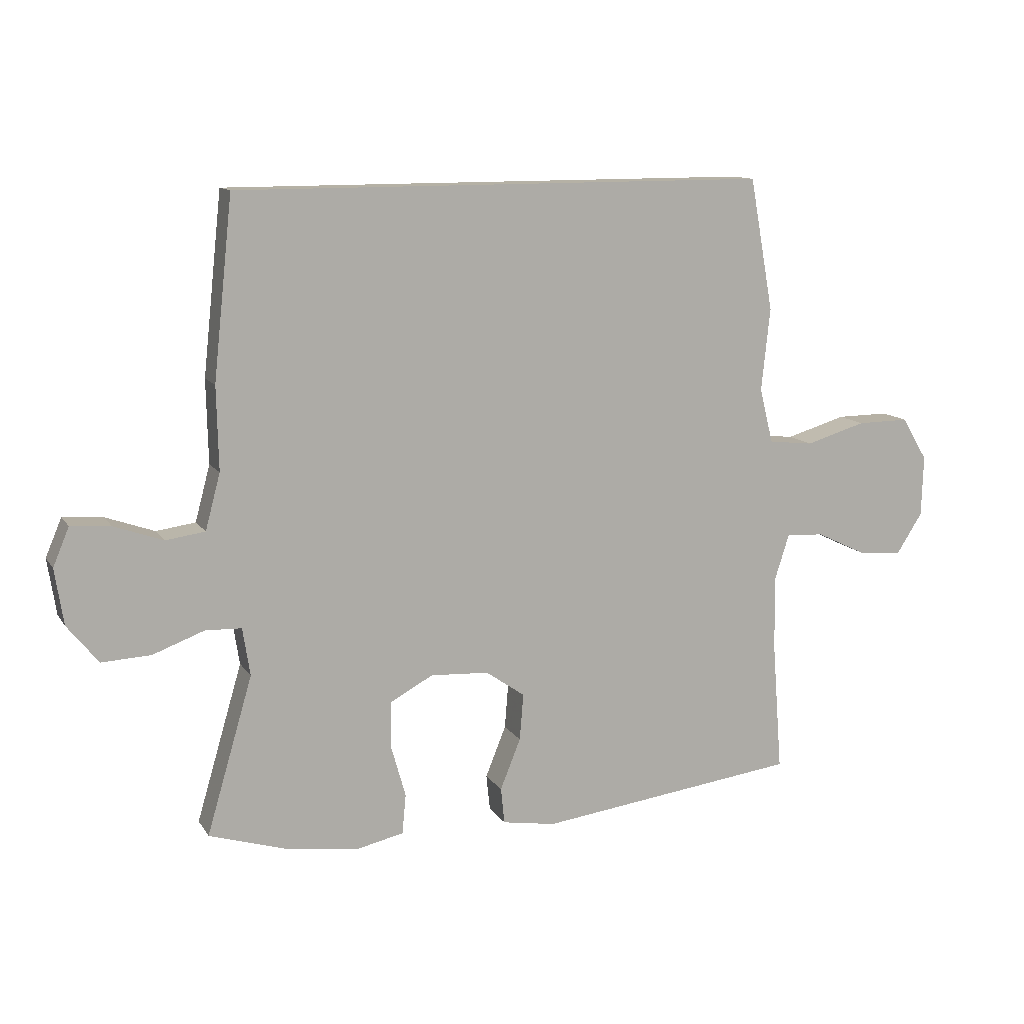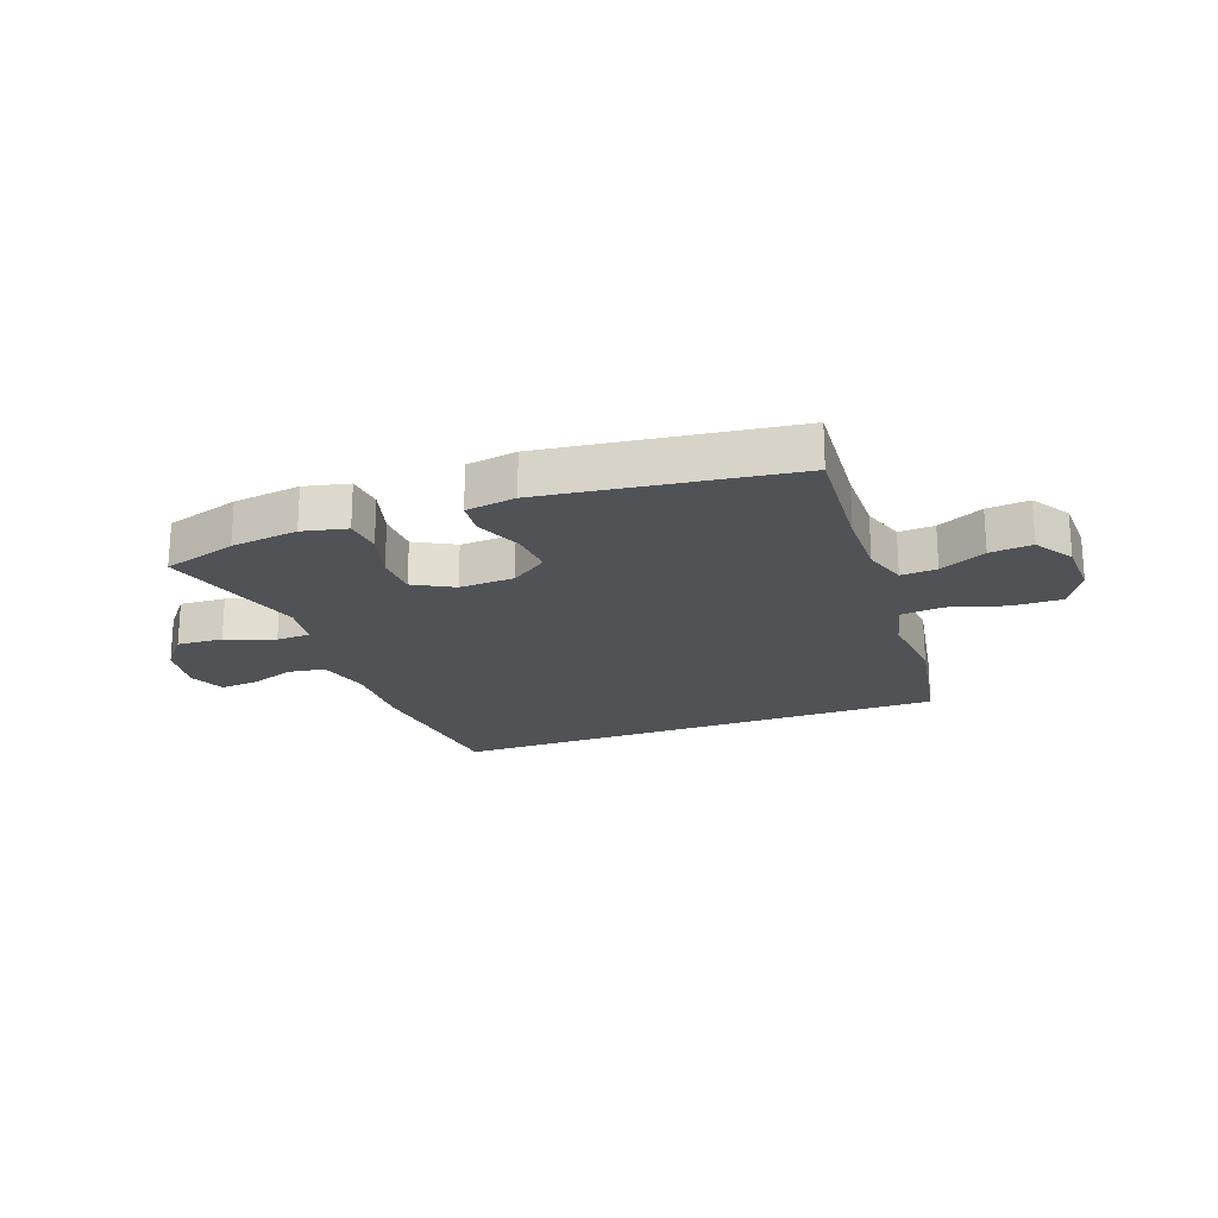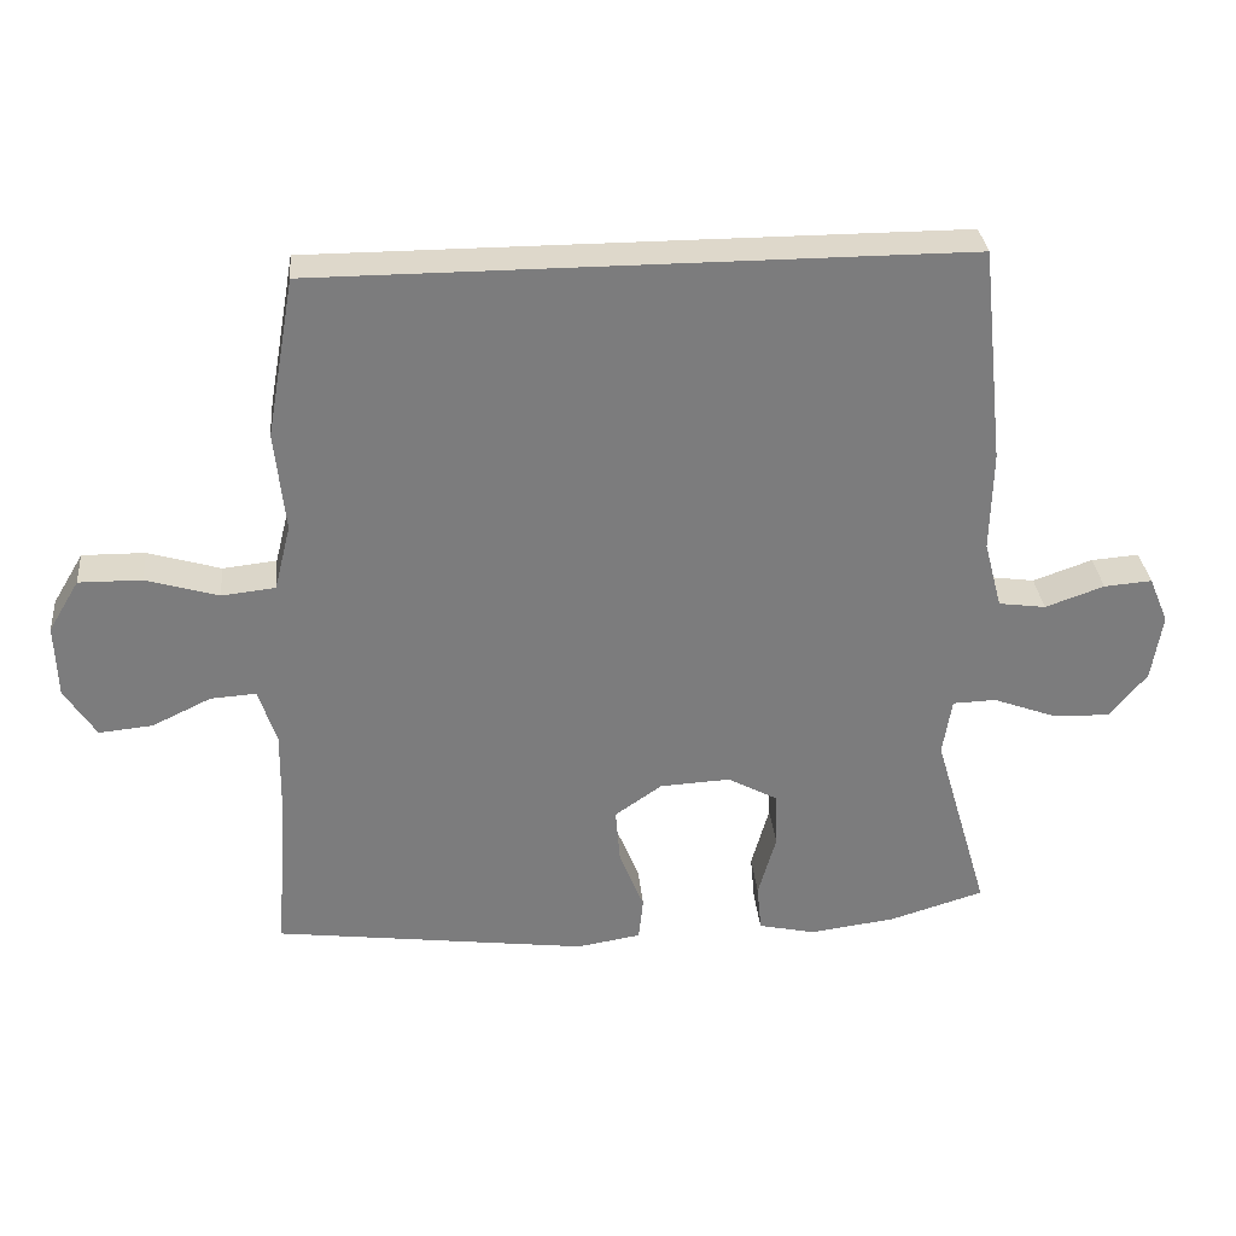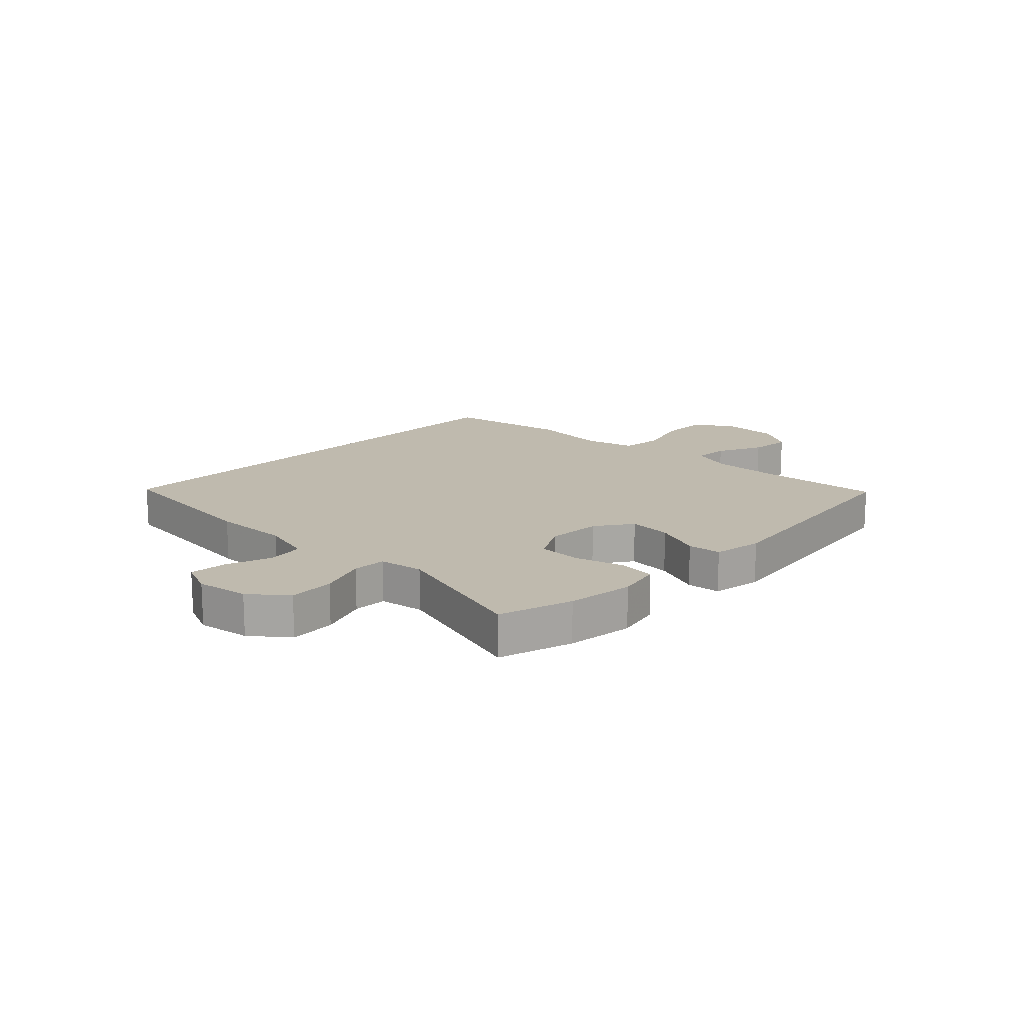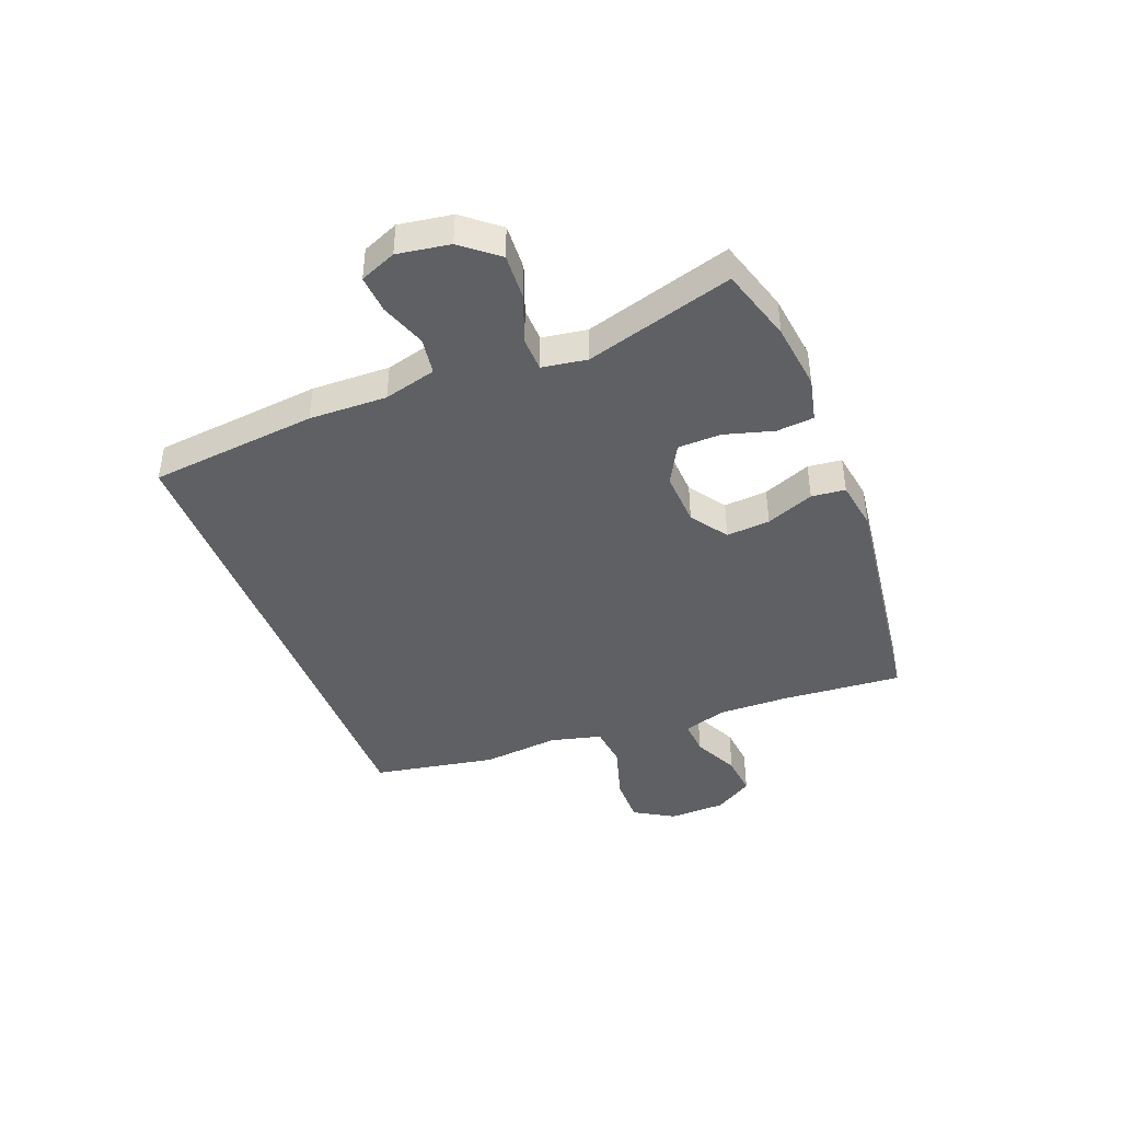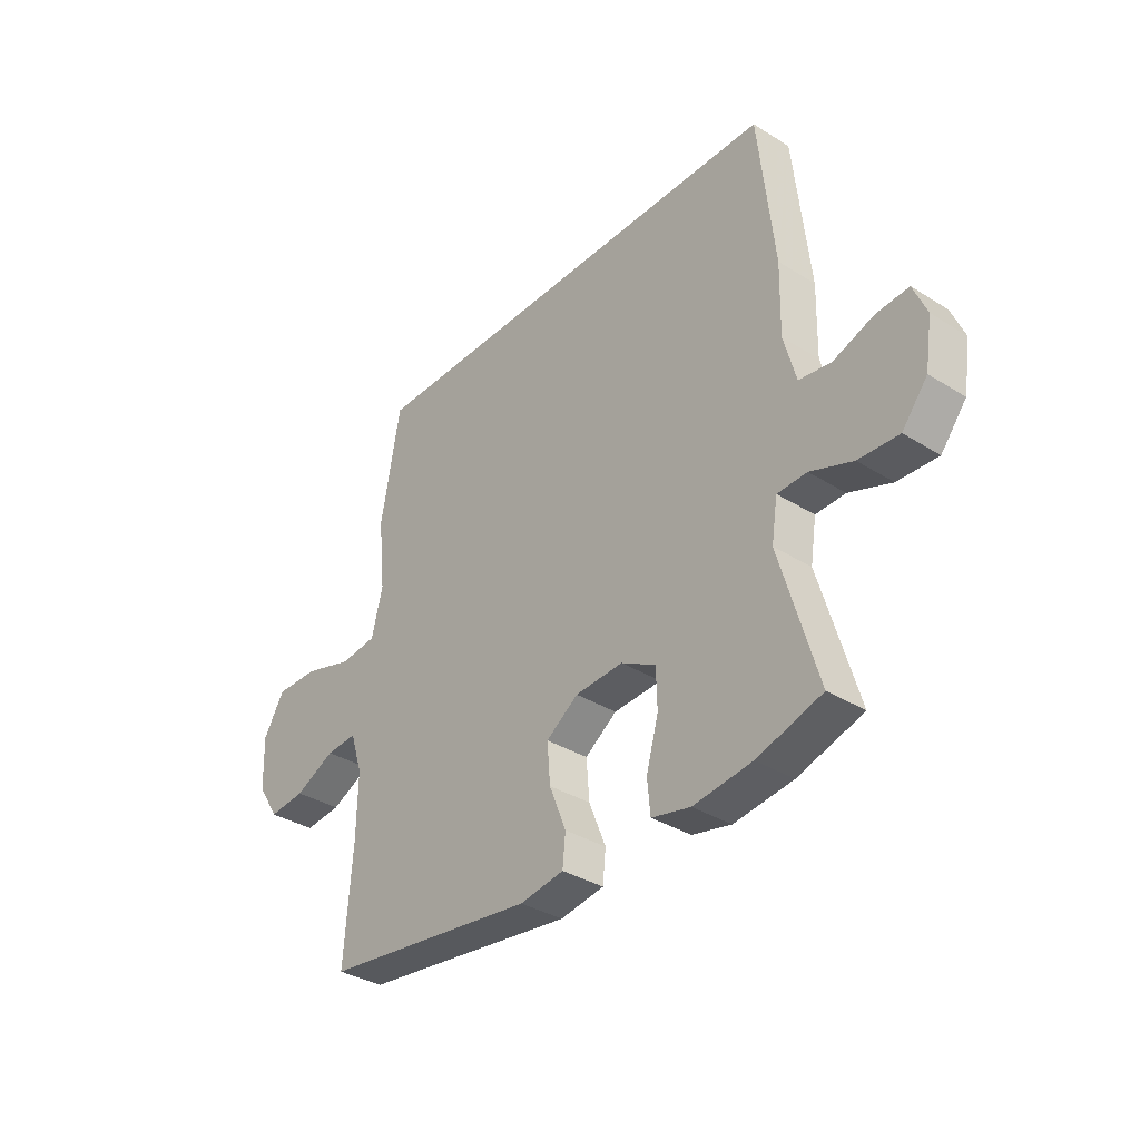
<metadata>
{"format":"obj","ext":"obj","renderer":"f3d","projection":"perspective","resolution":1024,"background":"white","views":[{"elev":11.9,"azim":159.4,"up":"+Z"},{"elev":-21.0,"azim":-159.9,"up":"+Y"},{"elev":31.6,"azim":-5.4,"up":"+Z"},{"elev":15.7,"azim":134.0,"up":"+Y"},{"elev":-42.6,"azim":111.1,"up":"+Y"},{"elev":-35.0,"azim":50.2,"up":"+Z"}]}
</metadata>
<code>
v -0.423 0.07 0.5
v 0.438 0.07 0.5
v 0.469 0.07 0.211
v 0.466 0.07 0.077
v 0.49 0.07 -0.013
v 0.553 0.07 -0.022
v 0.632 0.07 0.006
v 0.696 0.07 0.011
v 0.722 0.07 -0.051
v 0.708 0.07 -0.141
v 0.658 0.07 -0.203
v 0.579 0.07 -0.199
v 0.496 0.07 -0.168
v 0.438 0.07 -0.17
v 0.426 0.07 -0.247
v 0.5 0.07 -0.5
v 0.373 0.07 -0.539
v 0.258 0.07 -0.554
v 0.182 0.07 -0.537
v 0.176 0.07 -0.473
v 0.2 0.07 -0.388
v 0.198 0.07 -0.314
v 0.13 0.07 -0.277
v 0.036 0.07 -0.282
v -0.027 0.07 -0.326
v -0.021 0.07 -0.401
v 0.012 0.07 -0.483
v 0.006 0.07 -0.541
v -0.08 0.07 -0.555
v -0.5 0.07 -0.5
v -0.484 0.07 -0.291
v -0.482 0.07 -0.171
v -0.506 0.07 -0.096
v -0.567 0.07 -0.1
v -0.646 0.07 -0.138
v -0.718 0.07 -0.145
v -0.76 0.07 -0.079
v -0.763 0.07 0.019
v -0.722 0.07 0.088
v -0.638 0.07 0.087
v -0.541 0.07 0.058
v -0.469 0.07 0.066
v -0.447 0.07 0.154
v -0.461 0.07 0.287
v -0.423 0 0.5
v 0.438 0 0.5
v 0.469 0 0.211
v 0.466 0 0.077
v 0.49 0 -0.013
v 0.553 0 -0.022
v 0.632 0 0.006
v 0.696 0 0.011
v 0.722 0 -0.051
v 0.708 0 -0.141
v 0.658 0 -0.203
v 0.579 0 -0.199
v 0.496 0 -0.168
v 0.438 0 -0.17
v 0.426 0 -0.247
v 0.5 0 -0.5
v 0.373 0 -0.539
v 0.258 0 -0.554
v 0.182 0 -0.537
v 0.176 0 -0.473
v 0.2 0 -0.388
v 0.198 0 -0.314
v 0.13 0 -0.277
v 0.036 0 -0.282
v -0.027 0 -0.326
v -0.021 0 -0.401
v 0.012 0 -0.483
v 0.006 0 -0.541
v -0.08 0 -0.555
v -0.5 0 -0.5
v -0.484 0 -0.291
v -0.482 0 -0.171
v -0.506 0 -0.096
v -0.567 0 -0.1
v -0.646 0 -0.138
v -0.718 0 -0.145
v -0.76 0 -0.079
v -0.763 0 0.019
v -0.722 0 0.088
v -0.638 0 0.087
v -0.541 0 0.058
v -0.469 0 0.066
v -0.447 0 0.154
v -0.461 0 0.287
f 2 3 4
f 1 2 4
f 44 1 4
f 43 44 4
f 42 43 4 5
f 41 42 5 6
f 39 40 41
f 38 39 41
f 37 38 41
f 36 37 41
f 35 36 41
f 34 35 41
f 33 34 41 6
f 32 33 6
f 31 32 6
f 29 30 31
f 28 29 31
f 27 28 31
f 26 27 31
f 25 26 31
f 24 25 31
f 23 24 31 6
f 6 7 8
f 23 6 8
f 22 23 8
f 19 20 21
f 18 19 21
f 17 18 21
f 16 17 21
f 15 16 21
f 14 15 21 22
f 11 12 13
f 10 11 13
f 9 10 13
f 8 9 13
f 8 13 14
f 8 14 22
f 48 47 46
f 48 46 45
f 48 45 88
f 48 88 87
f 49 48 87 86
f 50 49 86 85
f 85 84 83
f 85 83 82
f 85 82 81
f 85 81 80
f 85 80 79
f 85 79 78
f 50 85 78 77
f 50 77 76
f 50 76 75
f 75 74 73
f 75 73 72
f 75 72 71
f 75 71 70
f 75 70 69
f 75 69 68
f 50 75 68 67
f 52 51 50
f 52 50 67
f 52 67 66
f 65 64 63
f 65 63 62
f 65 62 61
f 65 61 60
f 65 60 59
f 66 65 59 58
f 57 56 55
f 57 55 54
f 57 54 53
f 57 53 52
f 58 57 52
f 66 58 52
f 1 45 46 2
f 2 46 47 3
f 3 47 48 4
f 4 48 49 5
f 5 49 50 6
f 6 50 51 7
f 7 51 52 8
f 8 52 53 9
f 9 53 54 10
f 10 54 55 11
f 11 55 56 12
f 12 56 57 13
f 13 57 58 14
f 14 58 59 15
f 15 59 60 16
f 16 60 61 17
f 17 61 62 18
f 18 62 63 19
f 19 63 64 20
f 20 64 65 21
f 21 65 66 22
f 22 66 67 23
f 23 67 68 24
f 24 68 69 25
f 25 69 70 26
f 26 70 71 27
f 27 71 72 28
f 28 72 73 29
f 29 73 74 30
f 30 74 75 31
f 31 75 76 32
f 32 76 77 33
f 33 77 78 34
f 34 78 79 35
f 35 79 80 36
f 36 80 81 37
f 37 81 82 38
f 38 82 83 39
f 39 83 84 40
f 40 84 85 41
f 41 85 86 42
f 42 86 87 43
f 43 87 88 44
f 44 88 45 1

</code>
